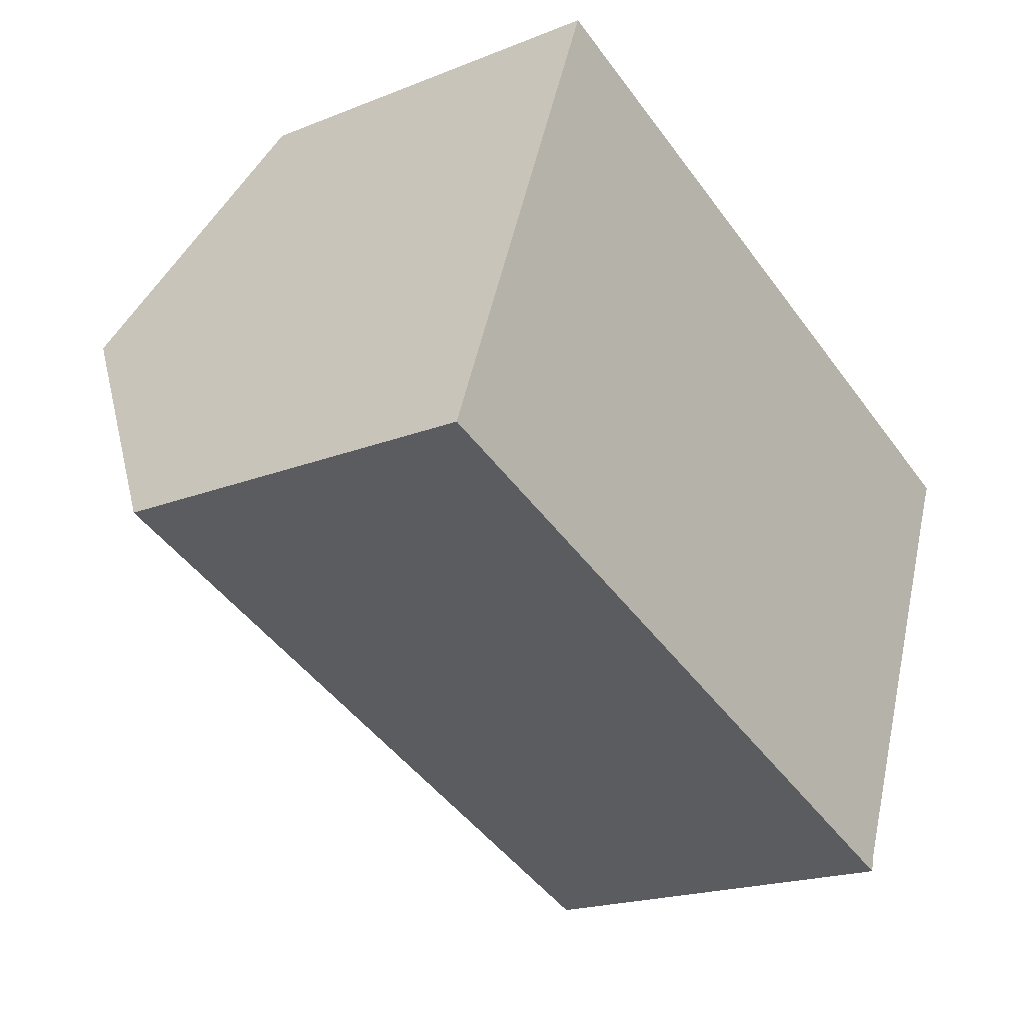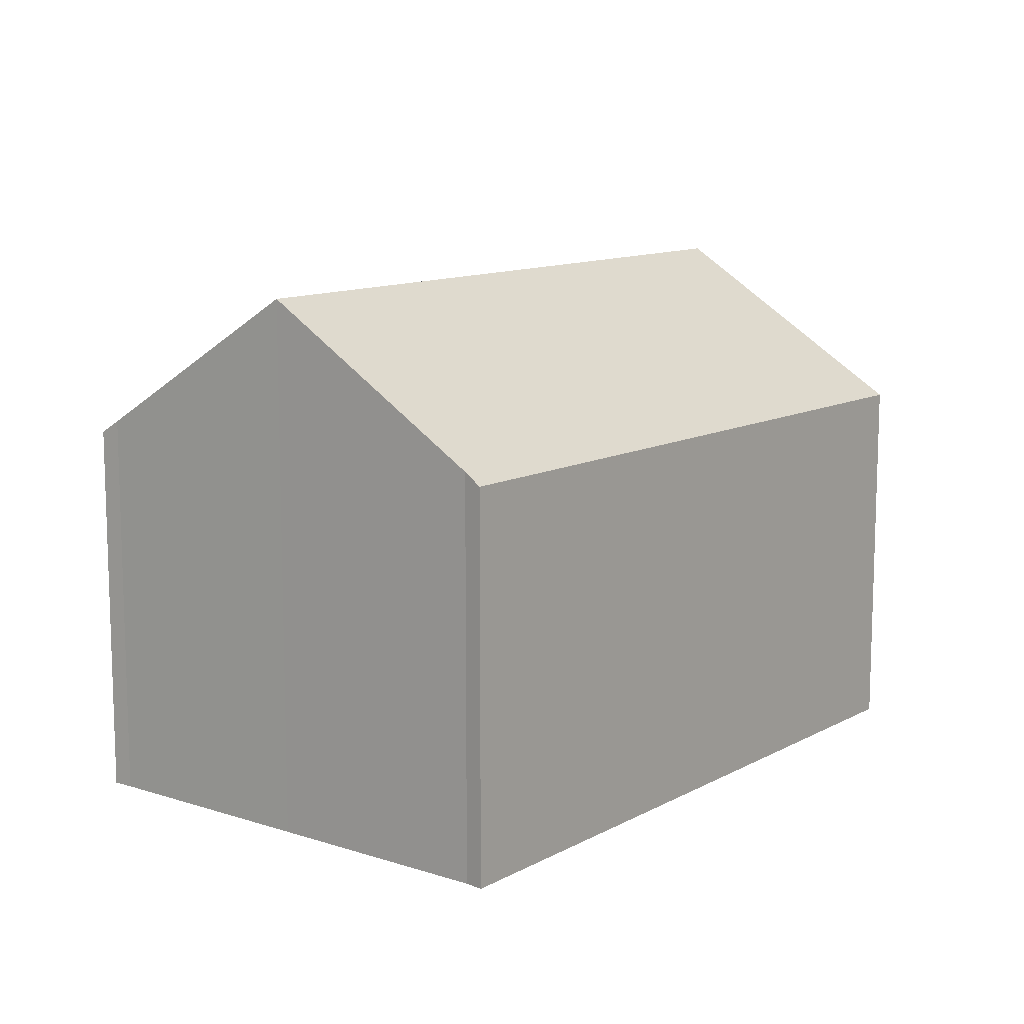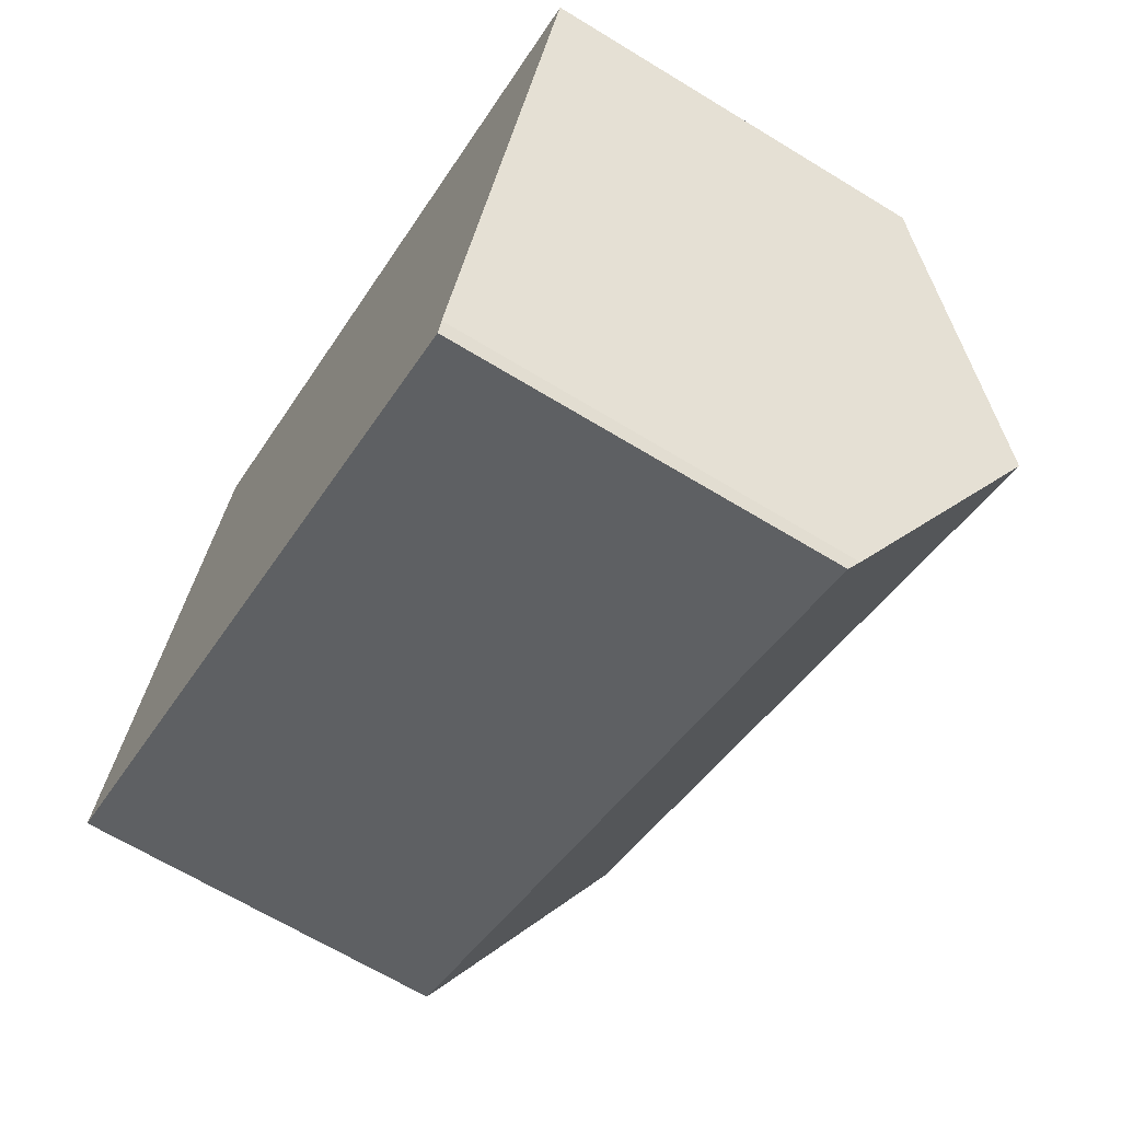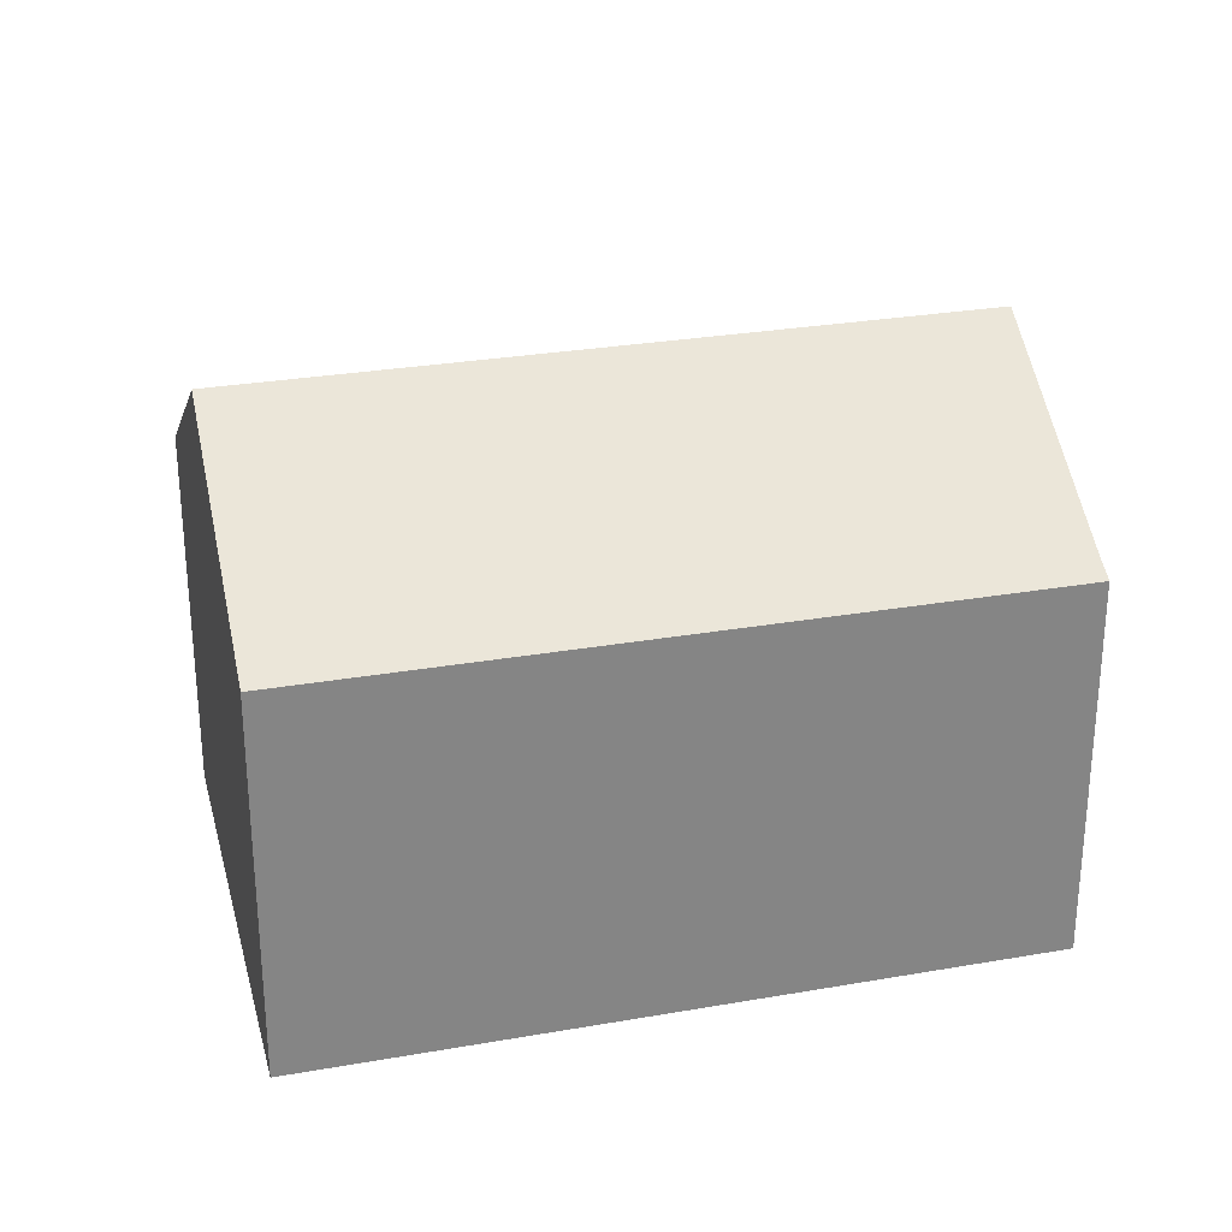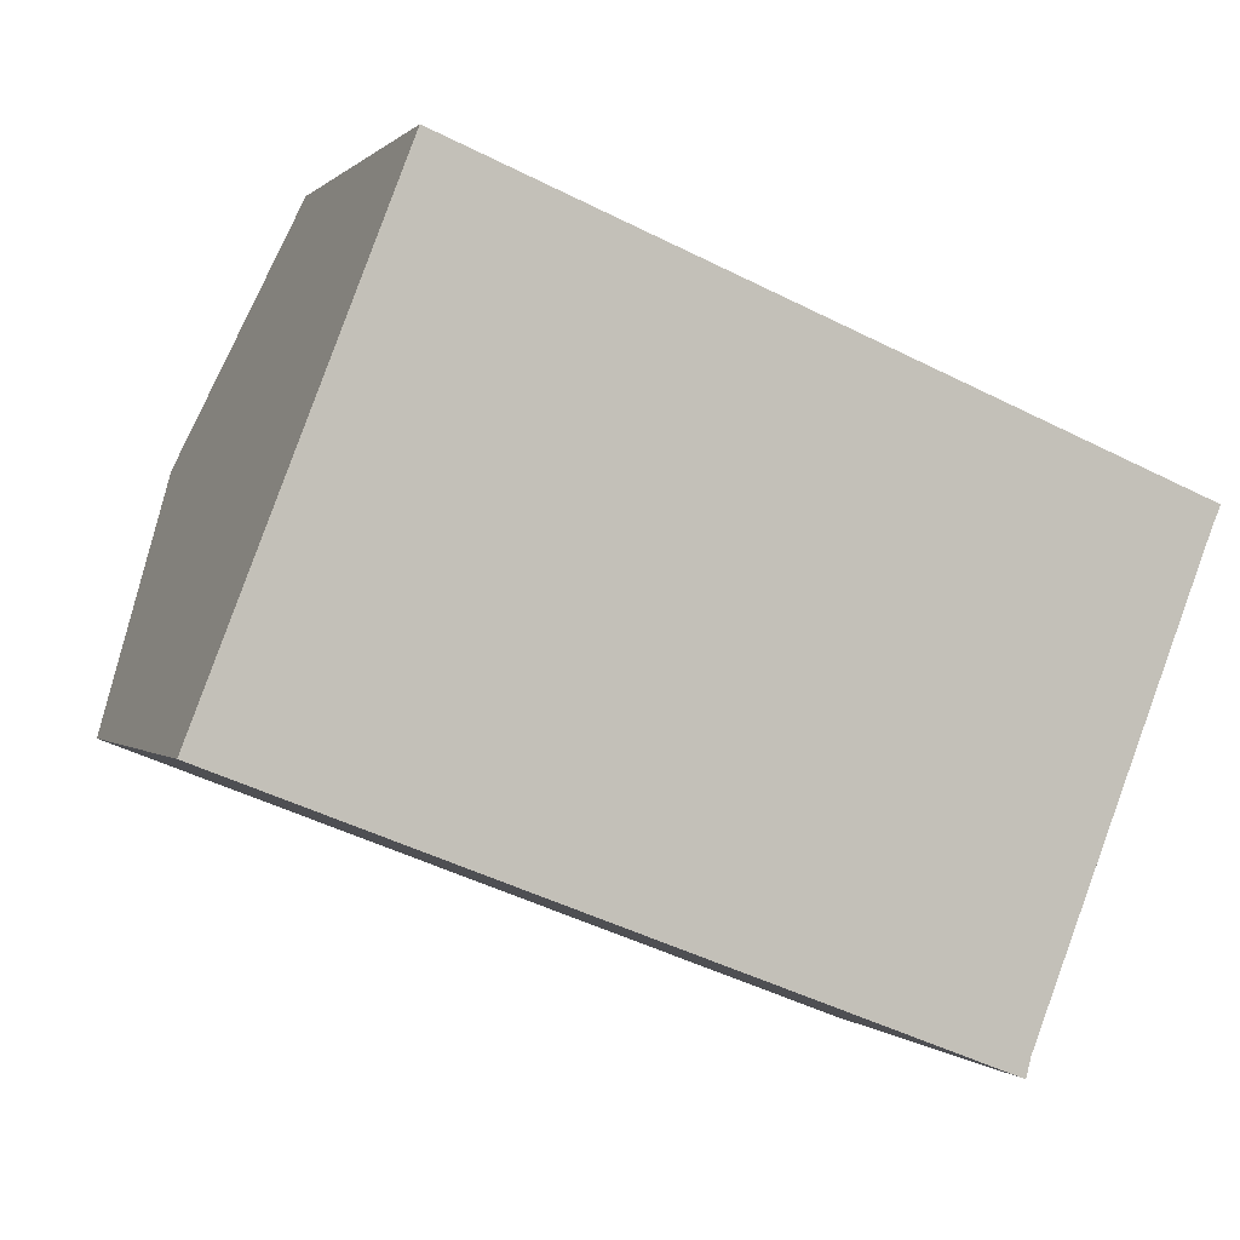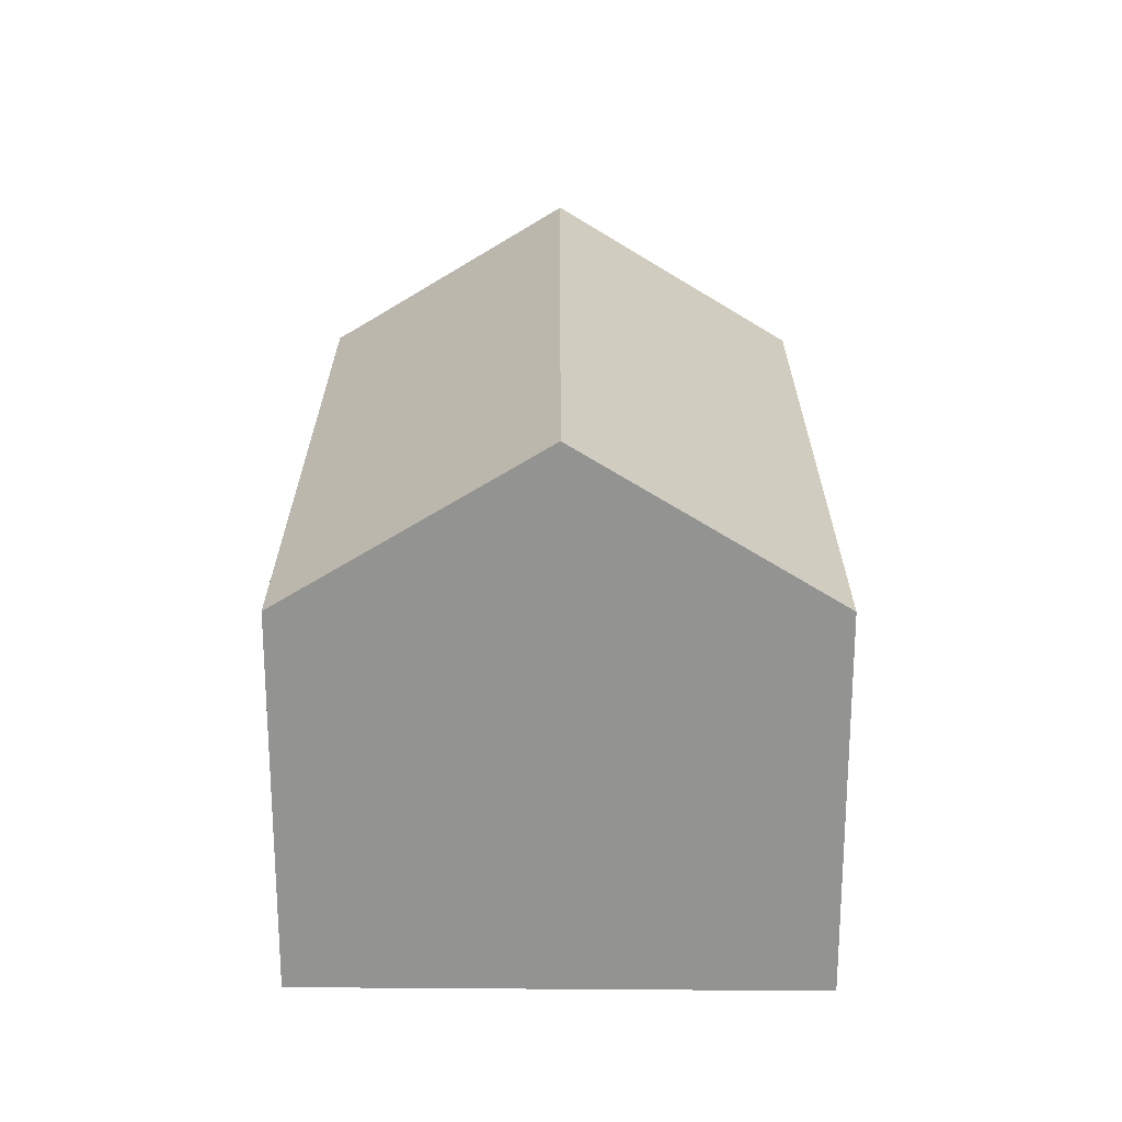
<metadata>
{"format":"obj","ext":"obj","renderer":"f3d","projection":"perspective","resolution":1024,"background":"white","views":[{"elev":-19.6,"azim":-53.3,"up":"+Z"},{"elev":11.5,"azim":149.3,"up":"+Y"},{"elev":-66.1,"azim":58.5,"up":"+Z"},{"elev":28.2,"azim":7.0,"up":"+Y"},{"elev":-0.0,"azim":-19.3,"up":"+Z"},{"elev":23.3,"azim":-68.2,"up":"+Y"}]}
</metadata>
<code>
v  1.817 10.54 4.702
v  17.02 7.762 3.514
v  15.37 10.54 -0.73
v  17.18 7.508 3.895
v  3.608 7.508 9.339
v  0 7.465 4.571e-16
v  13.71 7.756 -4.983
v  13.62 7.533 -5.34
v  13.62 3.27e-16 -5.34
v  0 0 0
v  3.608 -5.718e-16 9.339
v  1.817 -2.879e-16 4.702
v  17.18 -2.385e-16 3.895
v  13.71 3.051e-16 -4.983
v  15.37 4.47e-17 -0.73
v  17.02 -2.152e-16 3.514
g defaultobject
f 1 2 3
f 2 1 4
f 4 1 5
f 6 7 8
f 7 6 3
f 3 6 1
f 9 6 8
f 6 9 10
f 10 1 6
f 1 10 5
f 5 10 11
f 11 10 12
f 11 4 5
f 4 11 13
f 14 8 7
f 8 14 9
f 15 3 2
f 3 15 7
f 7 15 14
f 4 16 2
f 16 4 13
f 15 2 16
f 12 13 11
f 13 12 10
f 13 10 16
f 16 10 15
f 15 10 14
f 14 10 9

</code>
